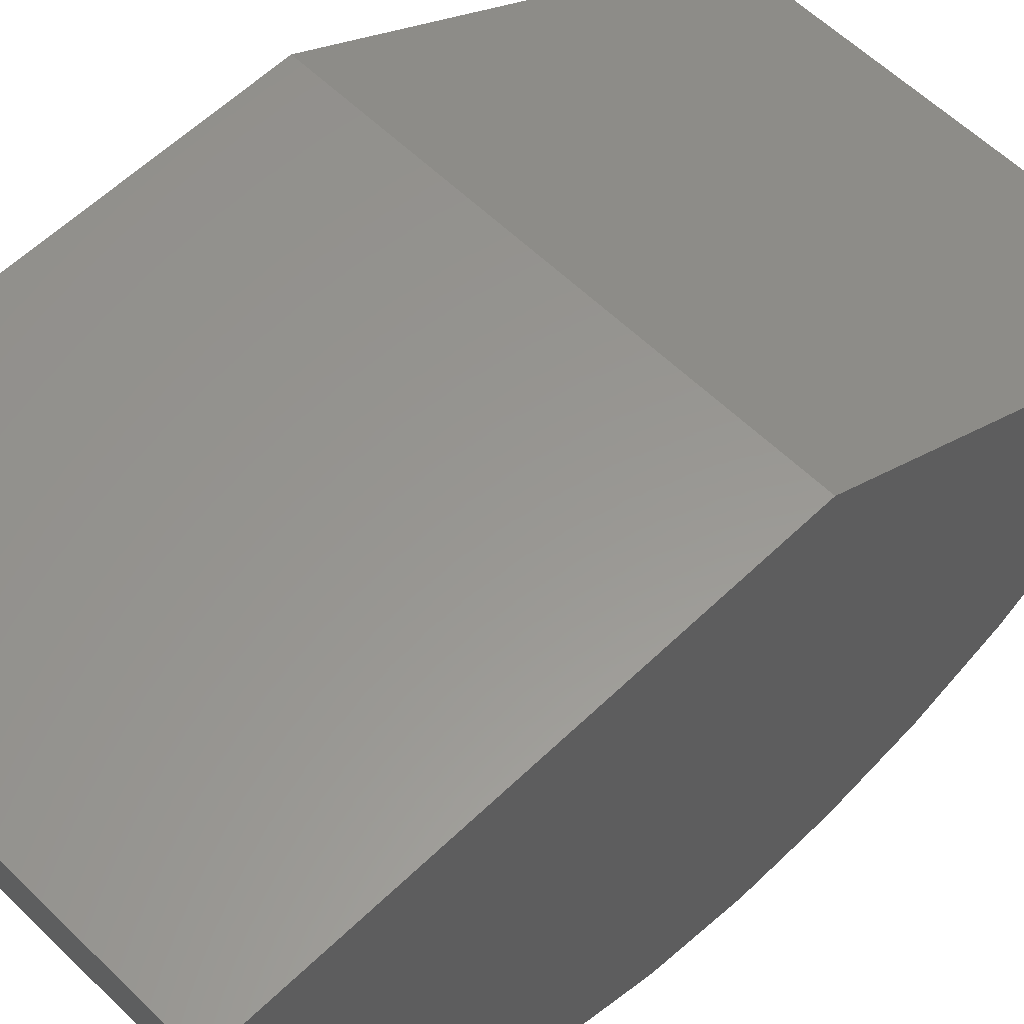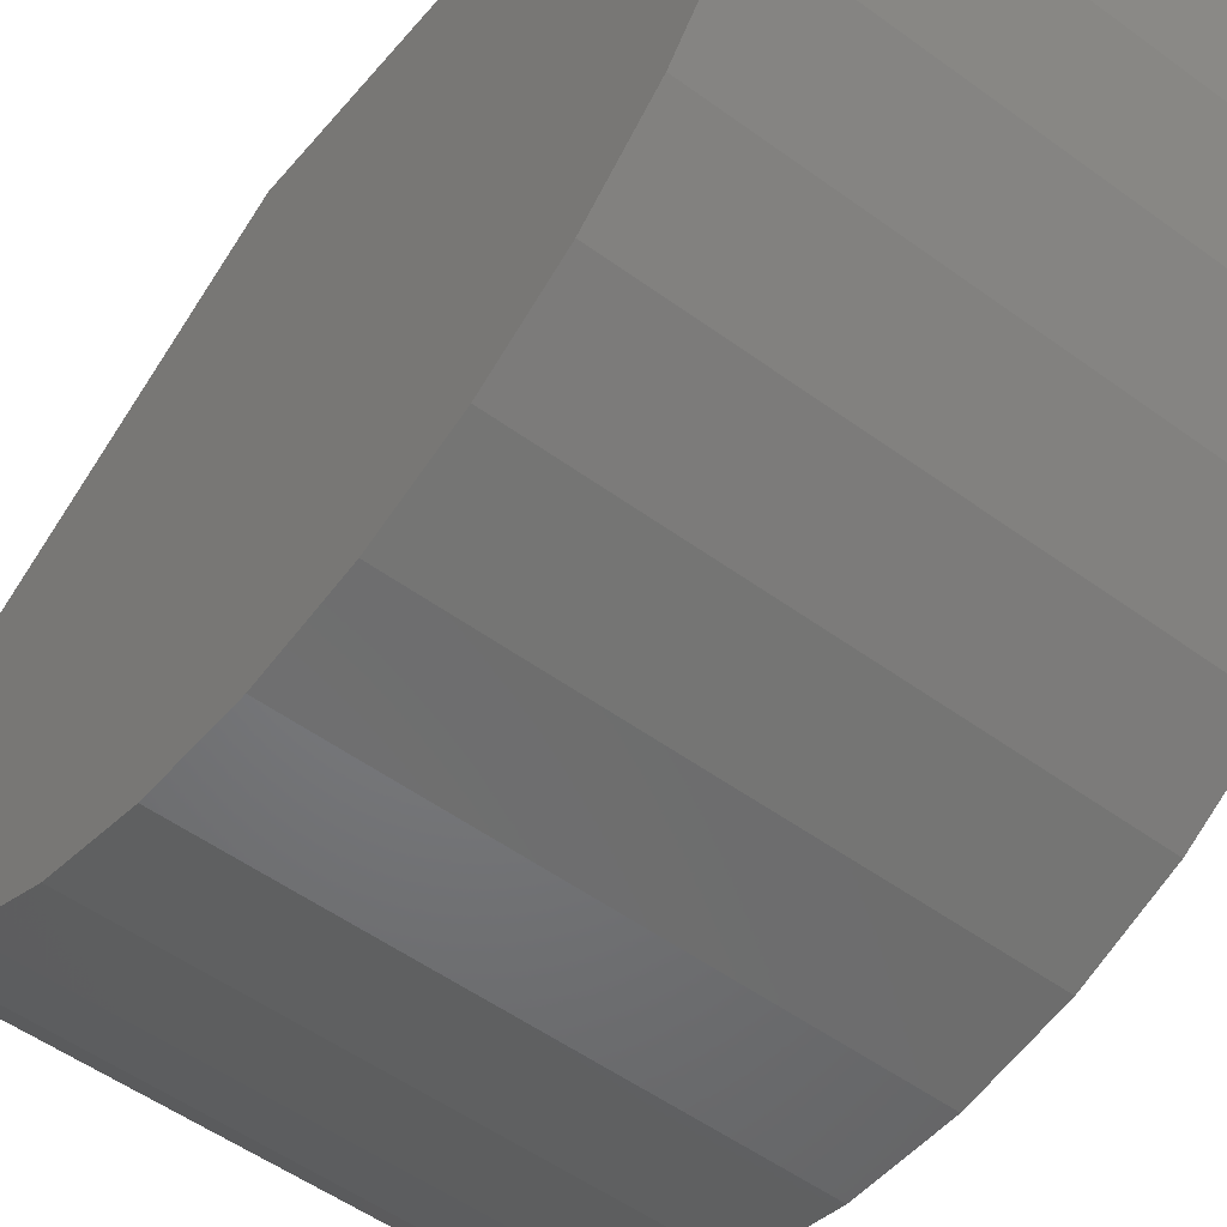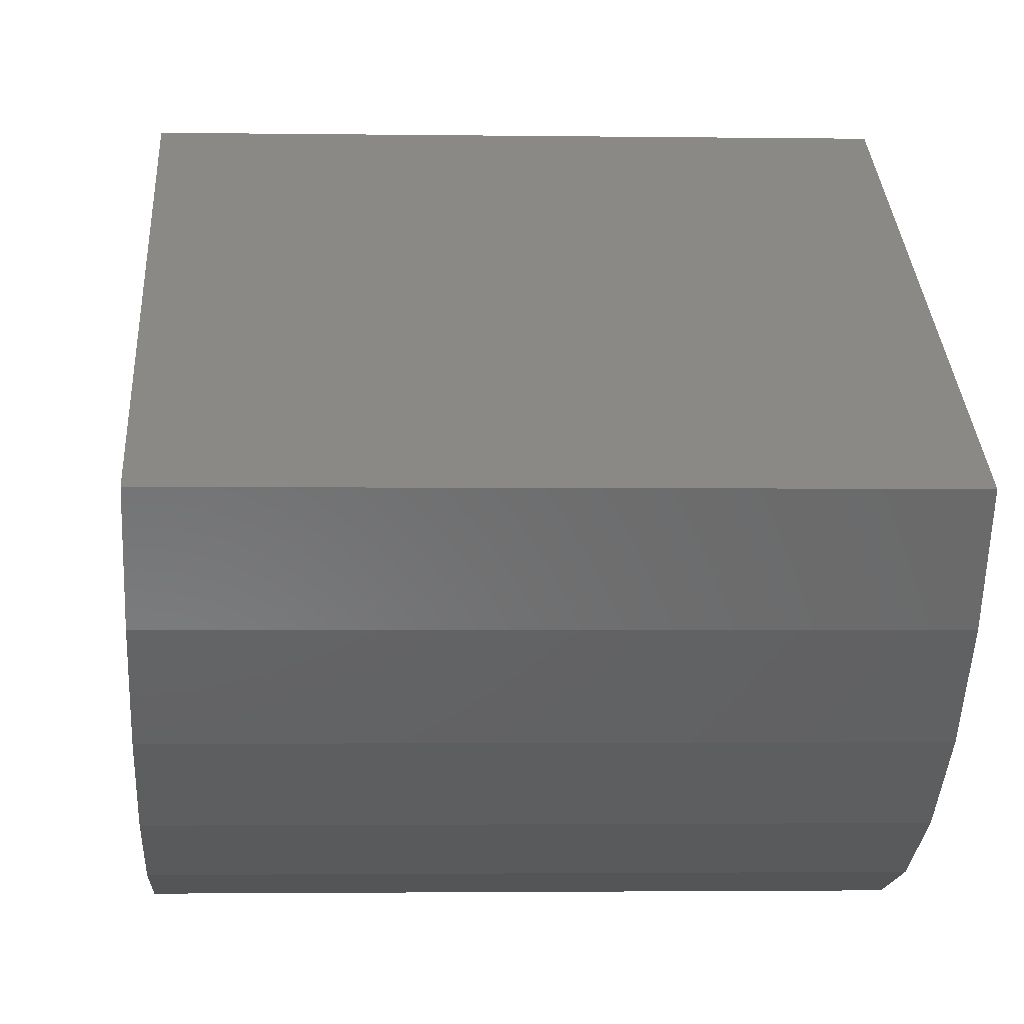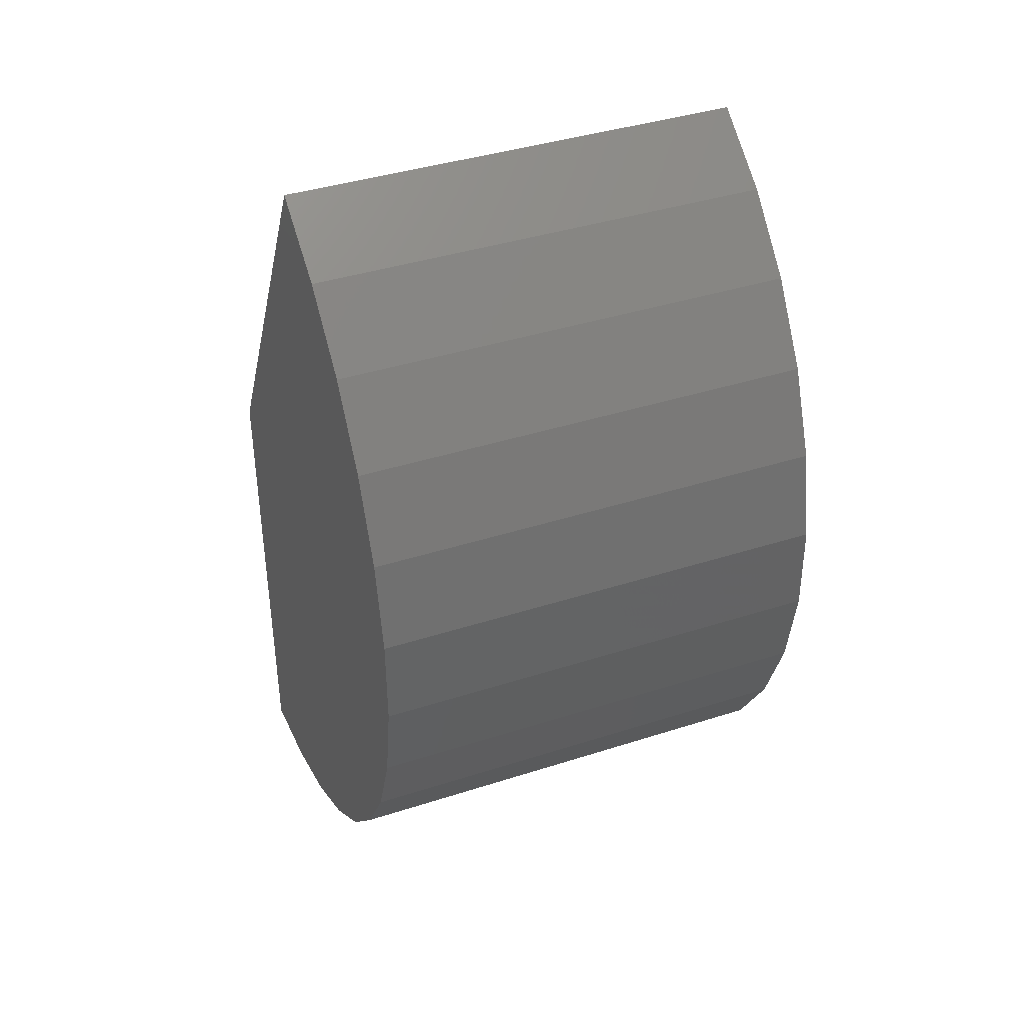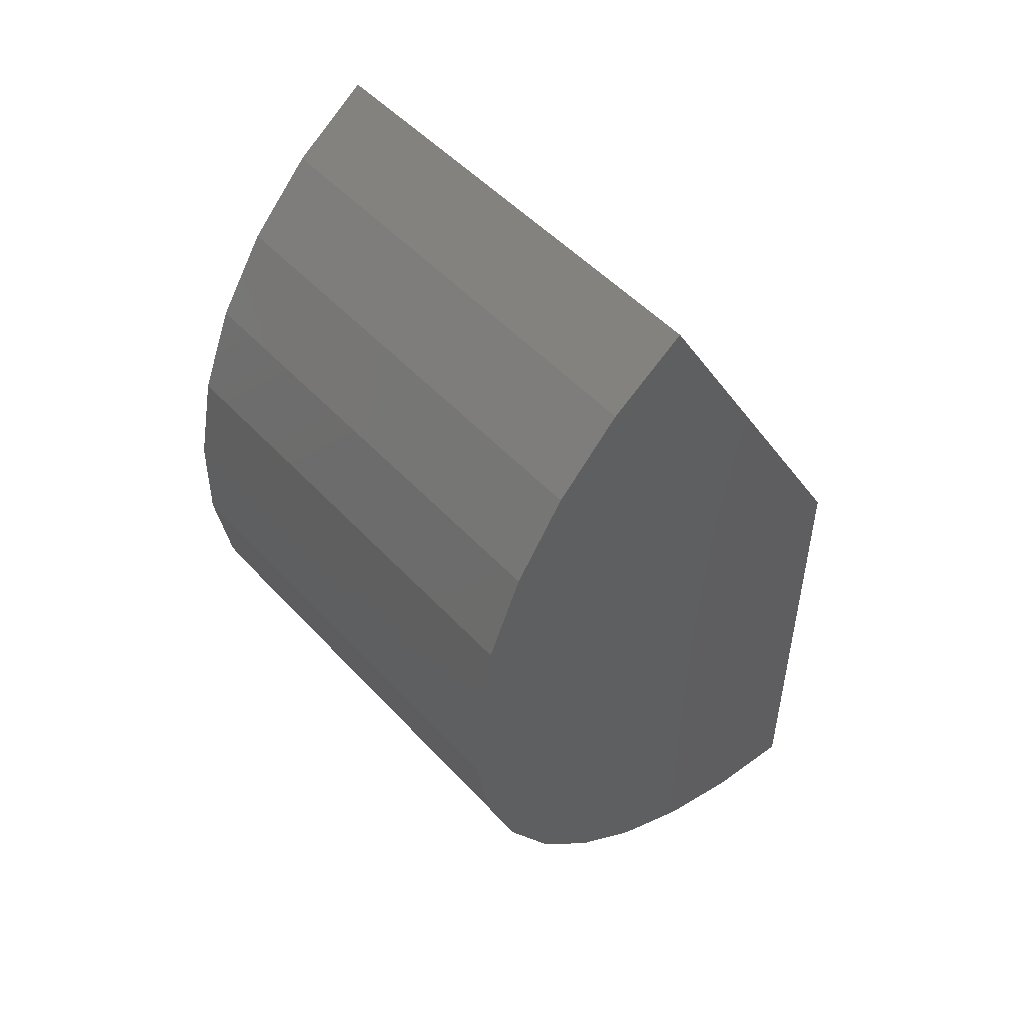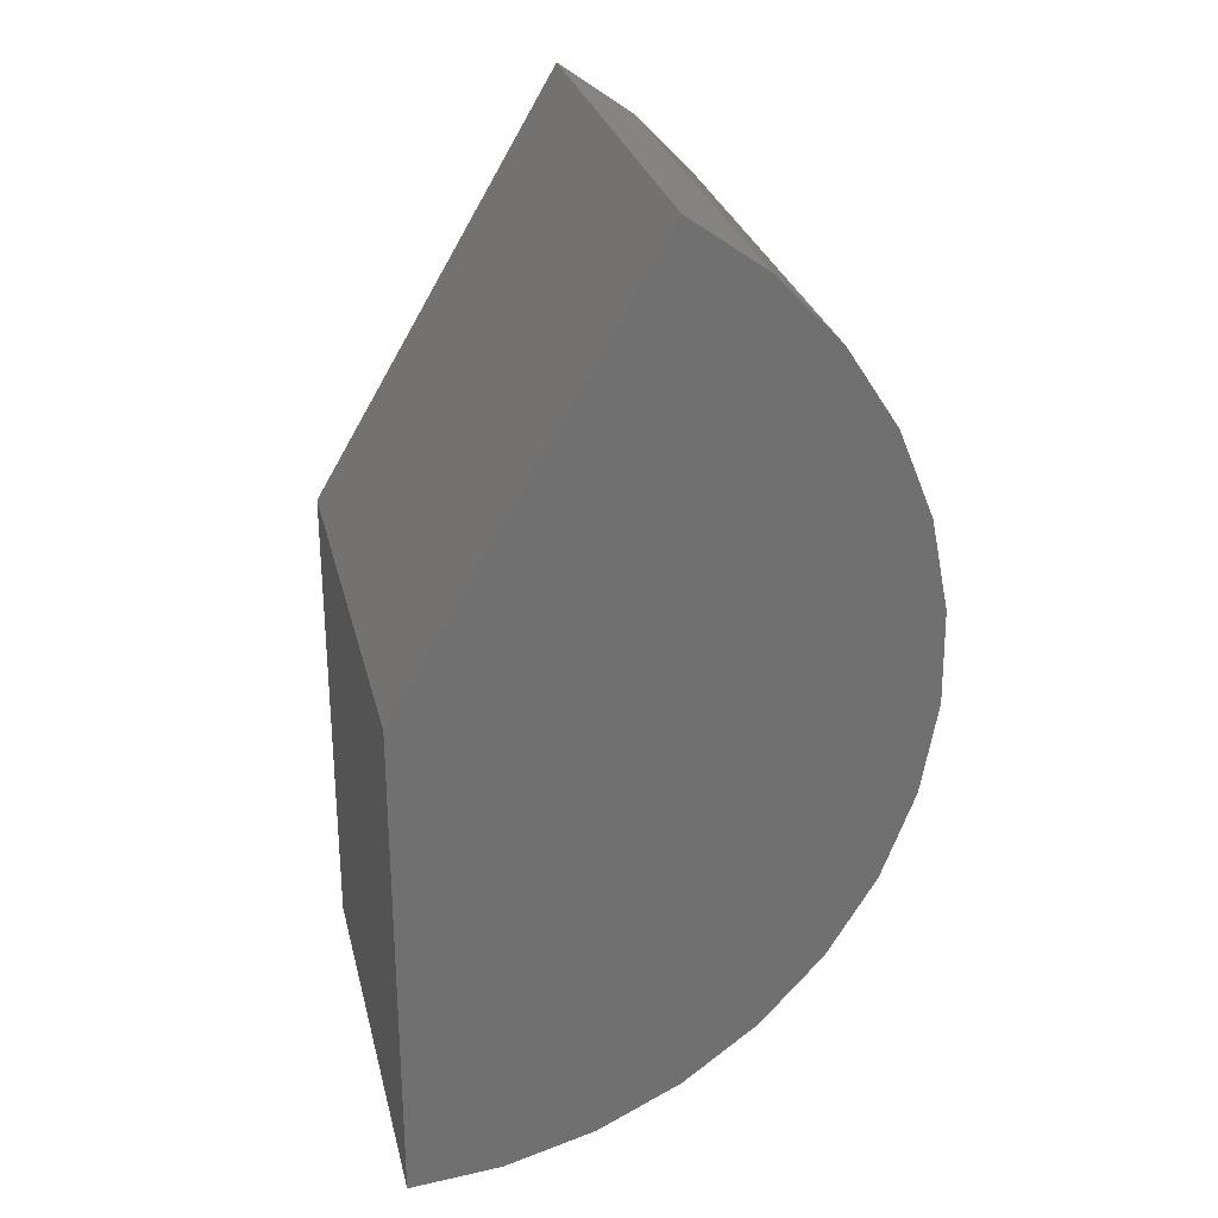
<metadata>
{"format":"stl","ext":"stl","renderer":"f3d","projection":"perspective","resolution":1024,"background":"white","views":[{"elev":58.5,"azim":-134.9,"up":"+Y"},{"elev":-51.2,"azim":141.3,"up":"+Y"},{"elev":-2.0,"azim":-3.3,"up":"+Y"},{"elev":39.7,"azim":-21.8,"up":"+Z"},{"elev":50.4,"azim":49.2,"up":"+Z"},{"elev":27.7,"azim":-103.1,"up":"+Z"}]}
</metadata>
<code>
# stl→obj: 32 verts, 60 faces
v -0.7031 -0.758 2.044
v 0.7021 -0.758 2.044
v -0.7031 1.665e-16 0.75
v 0.7021 3.225e-16 0.75
v -0.7031 0 -0.75
v 0.7021 1.56e-16 -0.75
v -0.7031 -0.2782 -0.724
v -0.7031 -0.5468 -0.6468
v -0.7031 -0.7964 -0.5211
v -0.7031 -1.018 -0.3514
v -0.7031 -1.205 -0.1434
v -0.7031 -1.35 0.09561
v -0.7031 -1.448 0.3573
v -0.7031 -1.495 0.6326
v -0.7031 -1.491 0.912
v -0.7031 -1.435 1.186
v -0.7031 -1.33 1.444
v -0.7031 -1.178 1.679
v -0.7031 -0.9849 1.881
v 0.7021 -1.491 0.912
v 0.7021 -1.495 0.6326
v 0.7021 -1.448 0.3573
v 0.7021 -1.35 0.09561
v 0.7021 -1.205 -0.1434
v 0.7021 -1.018 -0.3514
v 0.7021 -0.7964 -0.5211
v 0.7021 -0.5468 -0.6468
v 0.7021 -0.2782 -0.724
v 0.7021 -0.9849 1.881
v 0.7021 -1.178 1.679
v 0.7021 -1.33 1.444
v 0.7021 -1.435 1.186
f 1 2 3
f 3 2 4
f 5 3 6
f 6 3 4
f 3 5 7
f 3 7 8
f 3 8 9
f 3 9 10
f 3 10 11
f 3 11 12
f 3 12 13
f 3 13 14
f 3 14 15
f 3 15 1
f 1 15 16
f 1 16 17
f 1 17 18
f 1 18 19
f 4 2 20
f 4 20 21
f 4 21 22
f 4 22 23
f 4 23 24
f 4 24 25
f 4 25 26
f 4 26 27
f 4 27 28
f 4 28 6
f 2 29 30
f 2 30 31
f 2 31 32
f 2 32 20
f 2 1 29
f 29 1 19
f 29 19 30
f 30 19 18
f 30 18 31
f 31 18 17
f 31 17 32
f 32 17 16
f 32 16 20
f 20 16 15
f 20 15 21
f 21 15 14
f 21 14 22
f 22 14 13
f 22 13 23
f 23 13 12
f 23 12 24
f 24 12 11
f 24 11 25
f 25 11 10
f 25 10 26
f 26 10 9
f 26 9 27
f 27 9 8
f 27 8 28
f 28 8 7
f 28 7 6
f 6 7 5

</code>
